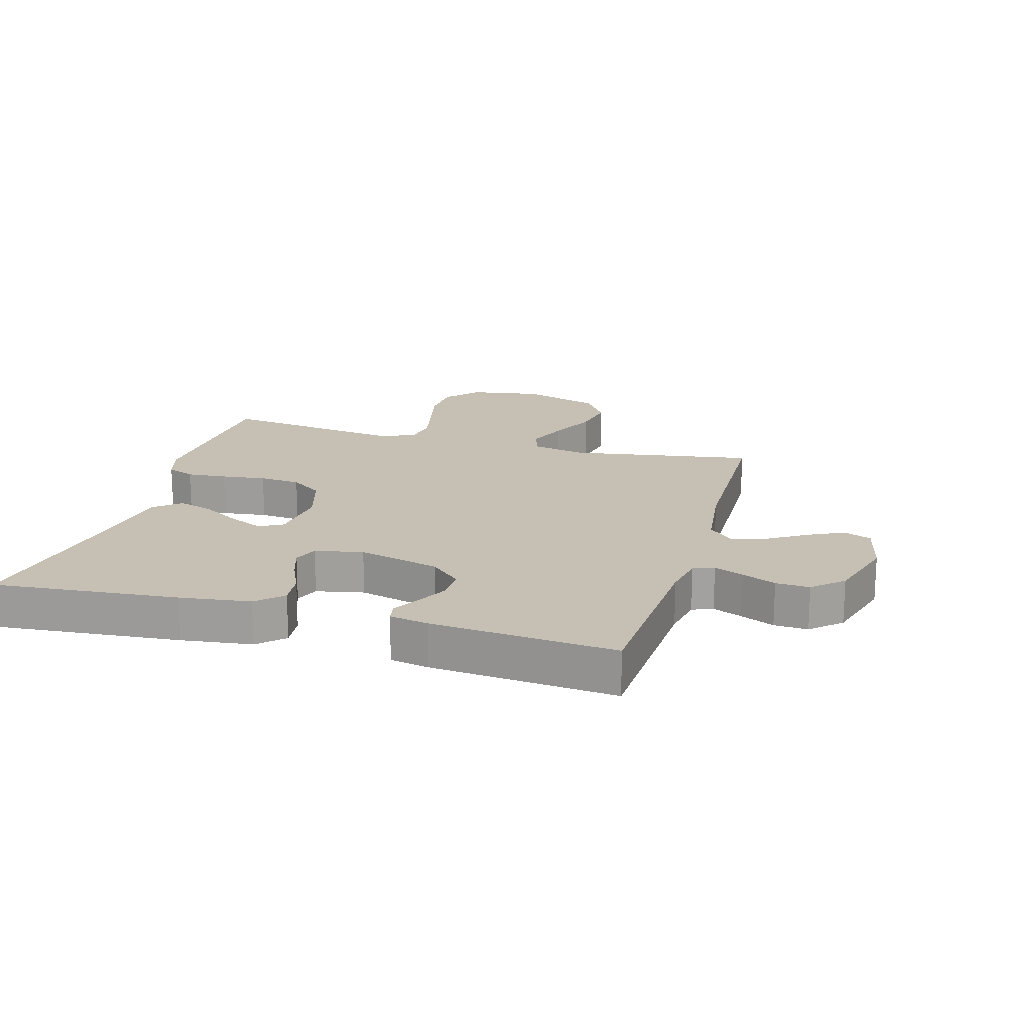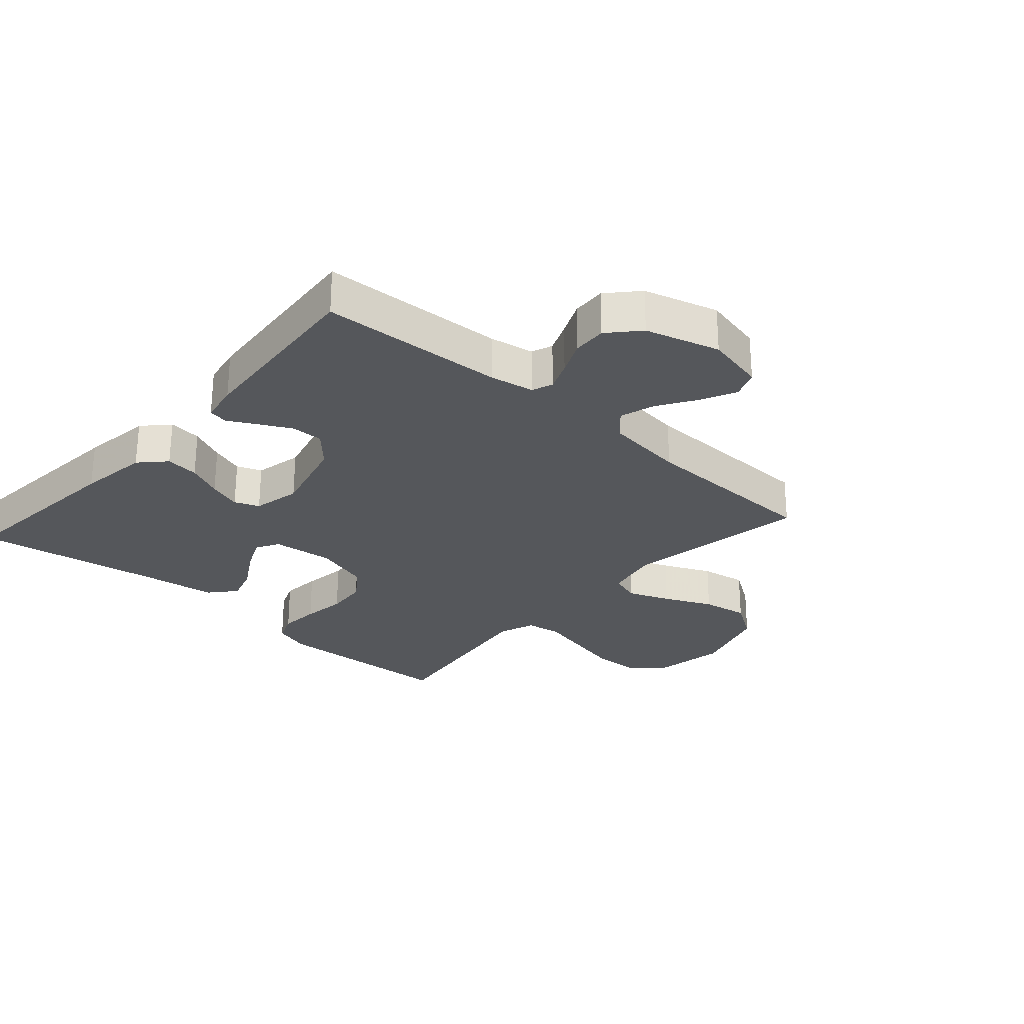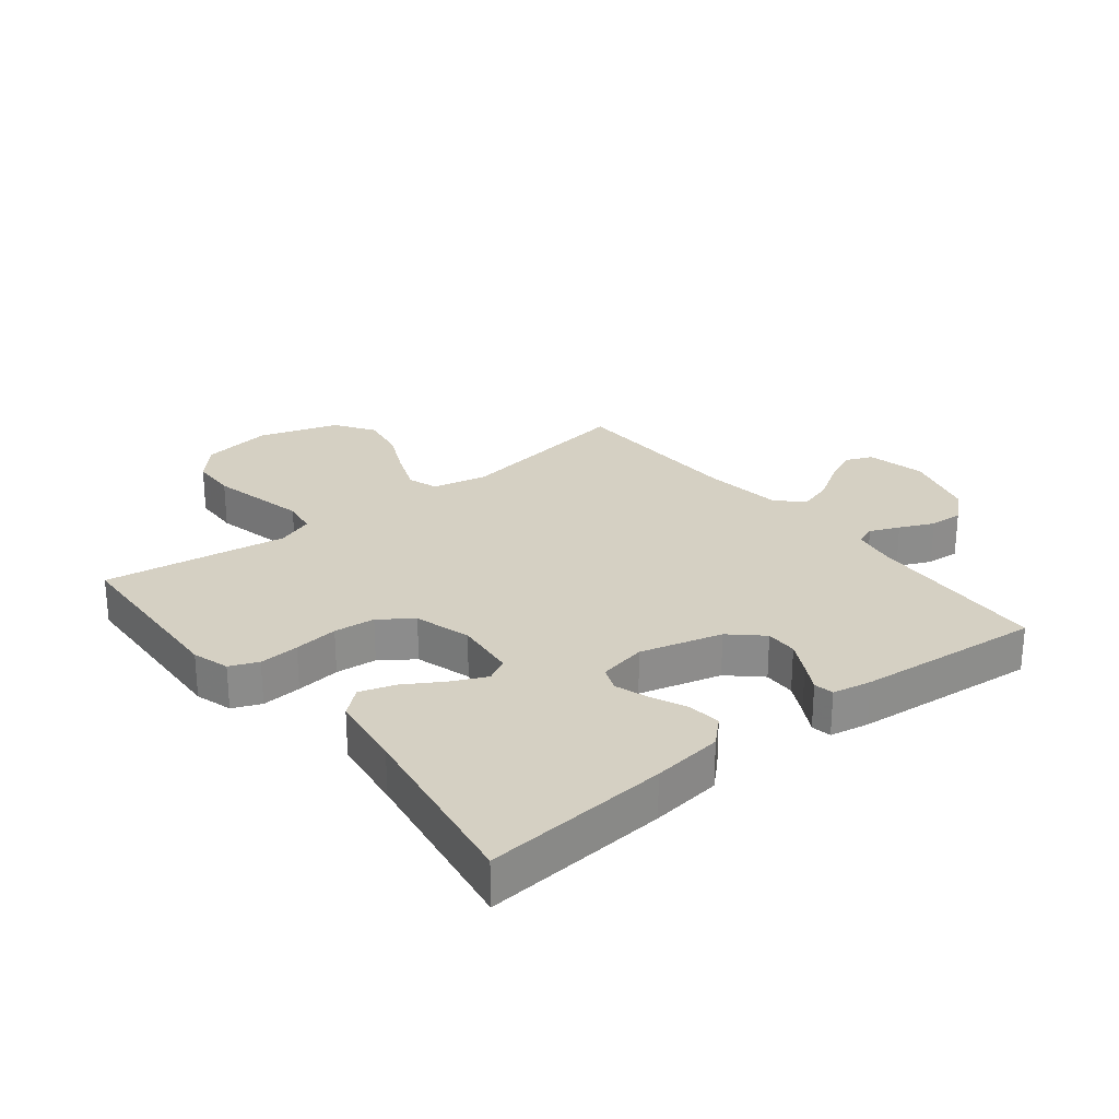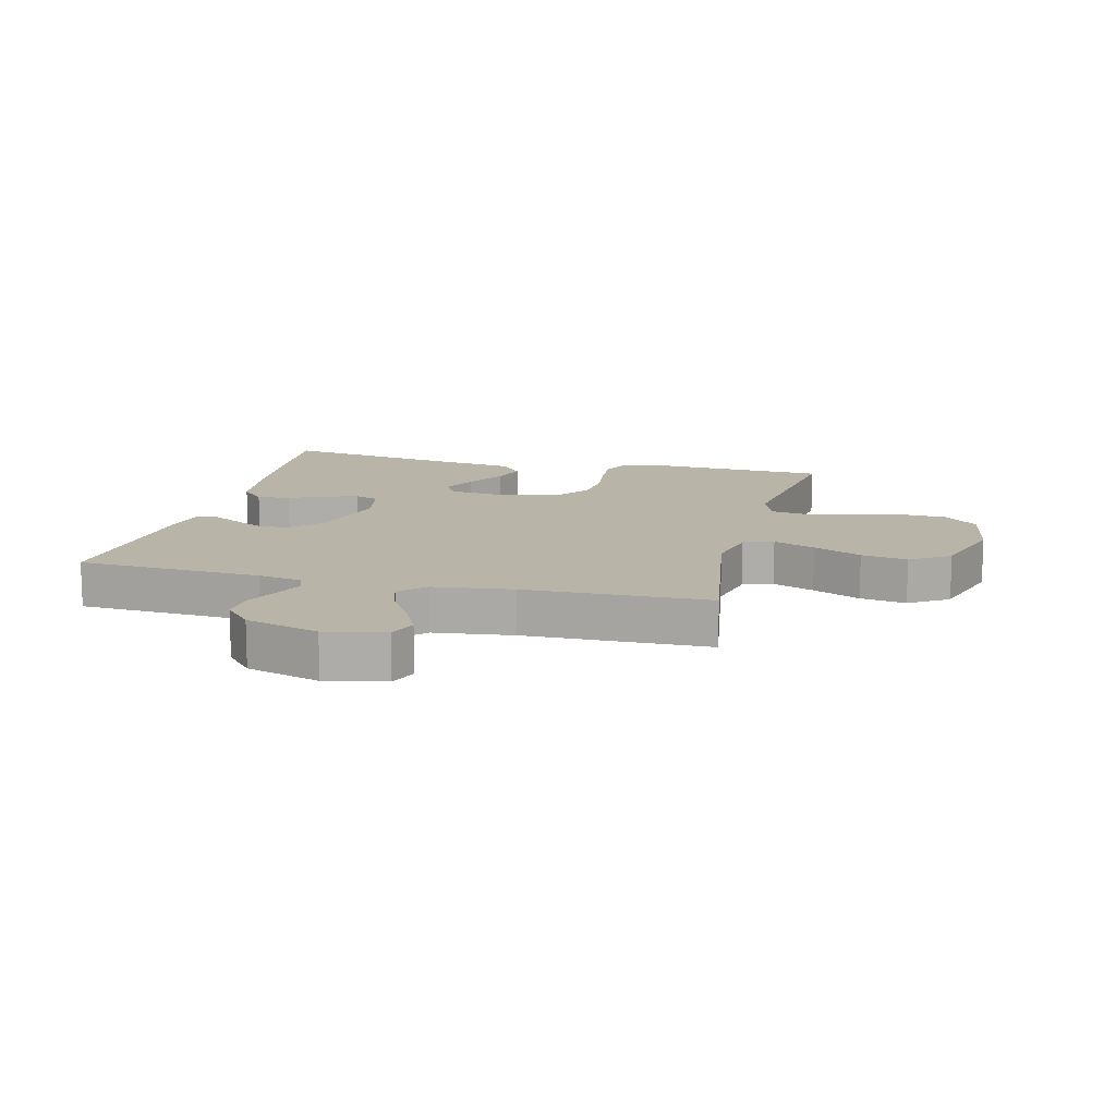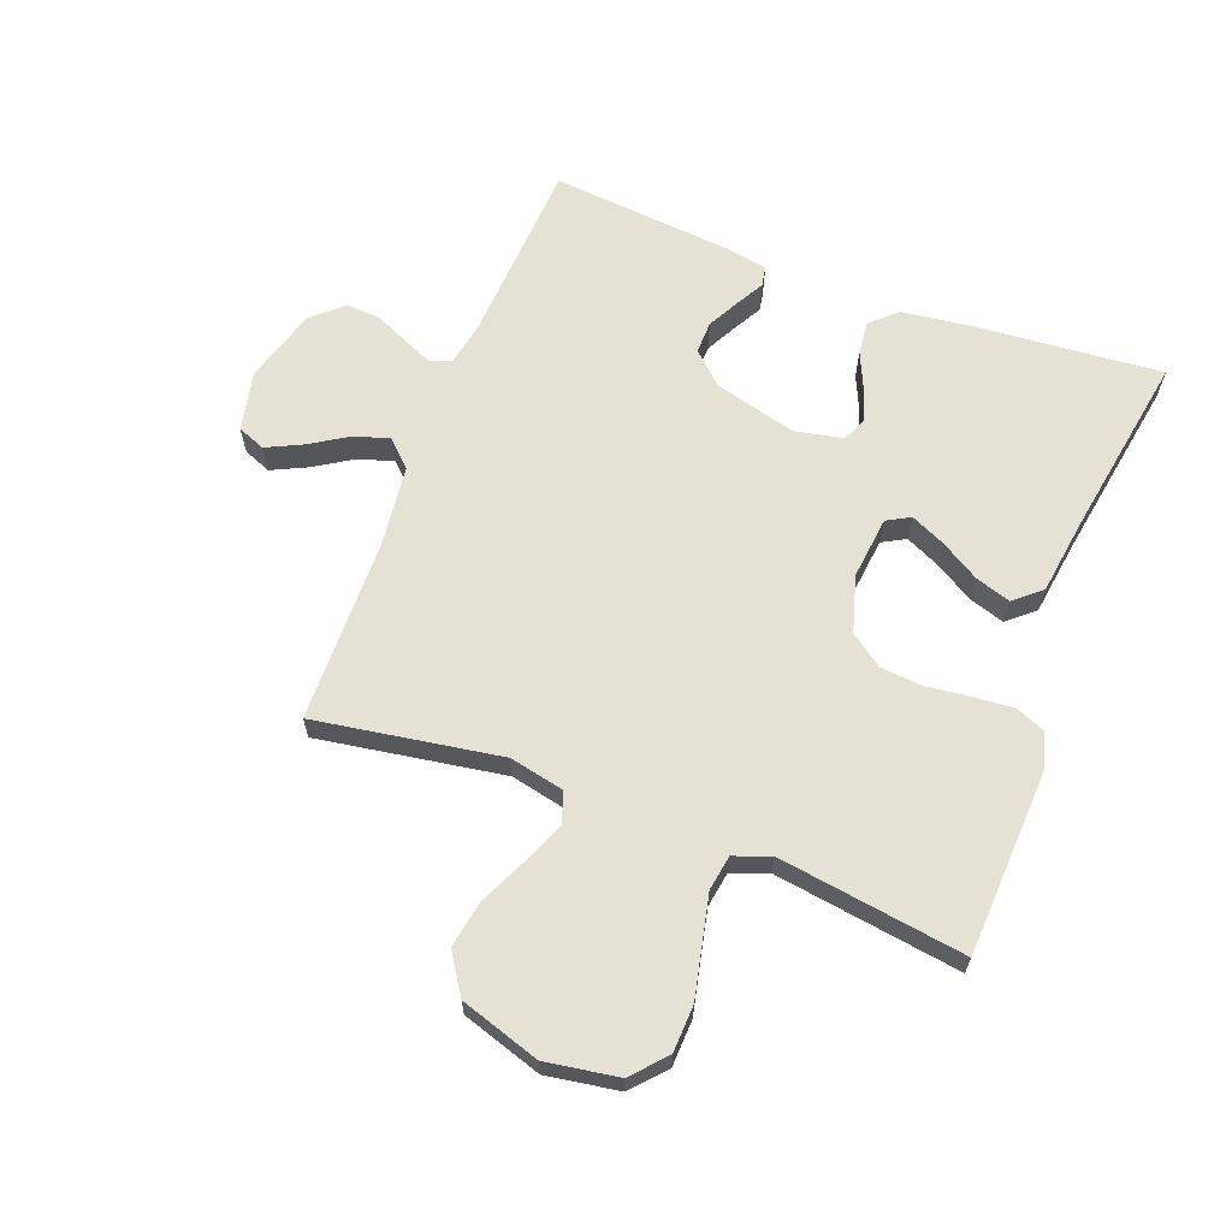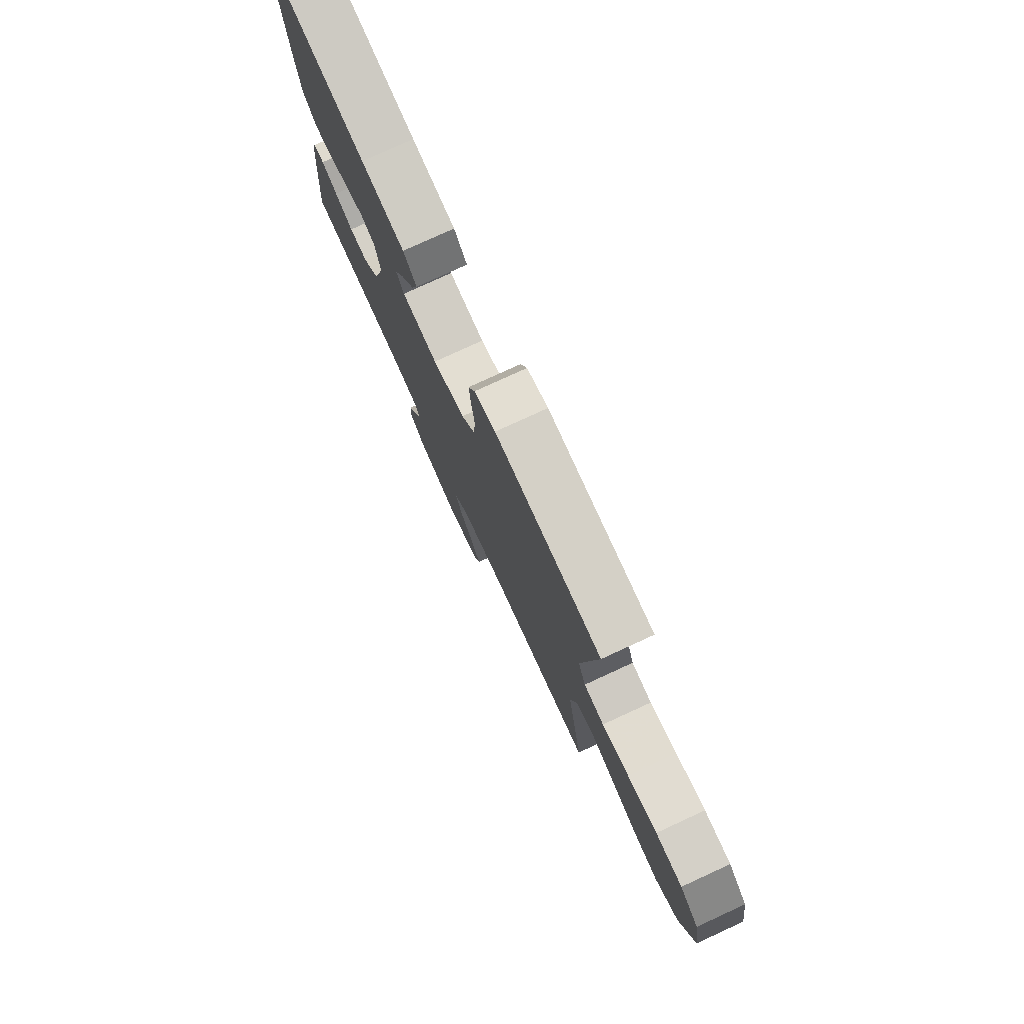
<metadata>
{"format":"obj","ext":"obj","renderer":"f3d","projection":"perspective","resolution":1024,"background":"white","views":[{"elev":18.1,"azim":105.9,"up":"+Y"},{"elev":-27.0,"azim":138.2,"up":"+Y"},{"elev":26.0,"azim":51.5,"up":"+Y"},{"elev":13.0,"azim":-166.0,"up":"+Y"},{"elev":64.2,"azim":-69.1,"up":"+Y"},{"elev":78.2,"azim":-114.7,"up":"+Z"}]}
</metadata>
<code>
v 0.5 0.07 -0.5
v 0.2 0.07 -0.516
v 0.129 0.07 -0.529
v 0.116 0.07 -0.563
v 0.136 0.07 -0.611
v 0.161 0.07 -0.666
v 0.164 0.07 -0.721
v 0.12 0.07 -0.77
v 0 0.07 -0.805
v -0.097 0.07 -0.784
v -0.115 0.07 -0.739
v -0.087 0.07 -0.681
v -0.048 0.07 -0.619
v -0.031 0.07 -0.563
v -0.07 0.07 -0.522
v -0.2 0.07 -0.506
v -0.5 0.07 -0.5
v -0.451 0.07 -0.2
v -0.47 0.07 -0.111
v -0.519 0.07 -0.095
v -0.587 0.07 -0.122
v -0.665 0.07 -0.158
v -0.74 0.07 -0.171
v -0.804 0.07 -0.129
v -0.845 0.07 0
v -0.826 0.07 0.117
v -0.772 0.07 0.165
v -0.696 0.07 0.168
v -0.612 0.07 0.149
v -0.536 0.07 0.132
v -0.479 0.07 0.141
v -0.457 0.07 0.2
v -0.5 0.07 0.5
v -0.2 0.07 0.514
v -0.14 0.07 0.496
v -0.121 0.07 0.45
v -0.126 0.07 0.385
v -0.135 0.07 0.313
v -0.129 0.07 0.246
v -0.091 0.07 0.193
v 0 0.07 0.166
v 0.101 0.07 0.177
v 0.122 0.07 0.215
v 0.096 0.07 0.271
v 0.058 0.07 0.334
v 0.04 0.07 0.391
v 0.077 0.07 0.434
v 0.2 0.07 0.451
v 0.5 0.07 0.5
v 0.474 0.07 0.2
v 0.459 0.07 0.085
v 0.42 0.07 0.044
v 0.366 0.07 0.05
v 0.308 0.07 0.076
v 0.254 0.07 0.094
v 0.214 0.07 0.078
v 0.198 0.07 0
v 0.233 0.07 -0.133
v 0.28 0.07 -0.184
v 0.332 0.07 -0.183
v 0.384 0.07 -0.156
v 0.429 0.07 -0.131
v 0.461 0.07 -0.137
v 0.473 0.07 -0.2
v 0.5 0 -0.5
v 0.2 0 -0.516
v 0.129 0 -0.529
v 0.116 0 -0.563
v 0.136 0 -0.611
v 0.161 0 -0.666
v 0.164 0 -0.721
v 0.12 0 -0.77
v 0 0 -0.805
v -0.097 0 -0.784
v -0.115 0 -0.739
v -0.087 0 -0.681
v -0.048 0 -0.619
v -0.031 0 -0.563
v -0.07 0 -0.522
v -0.2 0 -0.506
v -0.5 0 -0.5
v -0.451 0 -0.2
v -0.47 0 -0.111
v -0.519 0 -0.095
v -0.587 0 -0.122
v -0.665 0 -0.158
v -0.74 0 -0.171
v -0.804 0 -0.129
v -0.845 0 0
v -0.826 0 0.117
v -0.772 0 0.165
v -0.696 0 0.168
v -0.612 0 0.149
v -0.536 0 0.132
v -0.479 0 0.141
v -0.457 0 0.2
v -0.5 0 0.5
v -0.2 0 0.514
v -0.14 0 0.496
v -0.121 0 0.45
v -0.126 0 0.385
v -0.135 0 0.313
v -0.129 0 0.246
v -0.091 0 0.193
v 0 0 0.166
v 0.101 0 0.177
v 0.122 0 0.215
v 0.096 0 0.271
v 0.058 0 0.334
v 0.04 0 0.391
v 0.077 0 0.434
v 0.2 0 0.451
v 0.5 0 0.5
v 0.474 0 0.2
v 0.459 0 0.085
v 0.42 0 0.044
v 0.366 0 0.05
v 0.308 0 0.076
v 0.254 0 0.094
v 0.214 0 0.078
v 0.198 0 0
v 0.233 0 -0.133
v 0.28 0 -0.184
v 0.332 0 -0.183
v 0.384 0 -0.156
v 0.429 0 -0.131
v 0.461 0 -0.137
v 0.473 0 -0.2
f 64 1 2
f 63 64 2
f 62 63 2
f 61 62 2
f 60 61 2 3
f 59 60 3
f 58 59 3
f 57 58 3 4
f 52 53 54
f 51 52 54
f 50 51 54
f 49 50 54
f 48 49 54
f 48 54 55
f 47 48 55
f 46 47 55
f 45 46 55
f 44 45 55
f 43 44 55 56
f 36 37 38
f 35 36 38
f 34 35 38
f 33 34 38
f 32 33 38
f 31 32 38 39
f 27 28 29
f 26 27 29
f 25 26 29
f 24 25 29
f 23 24 29
f 22 23 29
f 21 22 29
f 20 21 29 30
f 19 20 30 31
f 16 17 18
f 31 39 40
f 19 31 40
f 18 19 40
f 16 18 40
f 15 16 40
f 11 12 13
f 10 11 13
f 9 10 13
f 8 9 13
f 7 8 13
f 6 7 13
f 5 6 13
f 4 5 13 14
f 42 43 56 57
f 4 14 15
f 57 4 15
f 42 57 15
f 41 42 15
f 15 40 41
f 66 65 128
f 66 128 127
f 66 127 126
f 66 126 125
f 67 66 125 124
f 67 124 123
f 67 123 122
f 68 67 122 121
f 118 117 116
f 118 116 115
f 118 115 114
f 118 114 113
f 118 113 112
f 119 118 112
f 119 112 111
f 119 111 110
f 119 110 109
f 119 109 108
f 120 119 108 107
f 102 101 100
f 102 100 99
f 102 99 98
f 102 98 97
f 102 97 96
f 103 102 96 95
f 93 92 91
f 93 91 90
f 93 90 89
f 93 89 88
f 93 88 87
f 93 87 86
f 93 86 85
f 94 93 85 84
f 95 94 84 83
f 82 81 80
f 104 103 95
f 104 95 83
f 104 83 82
f 104 82 80
f 104 80 79
f 77 76 75
f 77 75 74
f 77 74 73
f 77 73 72
f 77 72 71
f 77 71 70
f 77 70 69
f 78 77 69 68
f 121 120 107 106
f 79 78 68
f 79 68 121
f 79 121 106
f 79 106 105
f 105 104 79
f 1 65 66 2
f 2 66 67 3
f 3 67 68 4
f 4 68 69 5
f 5 69 70 6
f 6 70 71 7
f 7 71 72 8
f 8 72 73 9
f 9 73 74 10
f 10 74 75 11
f 11 75 76 12
f 12 76 77 13
f 13 77 78 14
f 14 78 79 15
f 15 79 80 16
f 16 80 81 17
f 17 81 82 18
f 18 82 83 19
f 19 83 84 20
f 20 84 85 21
f 21 85 86 22
f 22 86 87 23
f 23 87 88 24
f 24 88 89 25
f 25 89 90 26
f 26 90 91 27
f 27 91 92 28
f 28 92 93 29
f 29 93 94 30
f 30 94 95 31
f 31 95 96 32
f 32 96 97 33
f 33 97 98 34
f 34 98 99 35
f 35 99 100 36
f 36 100 101 37
f 37 101 102 38
f 38 102 103 39
f 39 103 104 40
f 40 104 105 41
f 41 105 106 42
f 42 106 107 43
f 43 107 108 44
f 44 108 109 45
f 45 109 110 46
f 46 110 111 47
f 47 111 112 48
f 48 112 113 49
f 49 113 114 50
f 50 114 115 51
f 51 115 116 52
f 52 116 117 53
f 53 117 118 54
f 54 118 119 55
f 55 119 120 56
f 56 120 121 57
f 57 121 122 58
f 58 122 123 59
f 59 123 124 60
f 60 124 125 61
f 61 125 126 62
f 62 126 127 63
f 63 127 128 64
f 64 128 65 1

</code>
